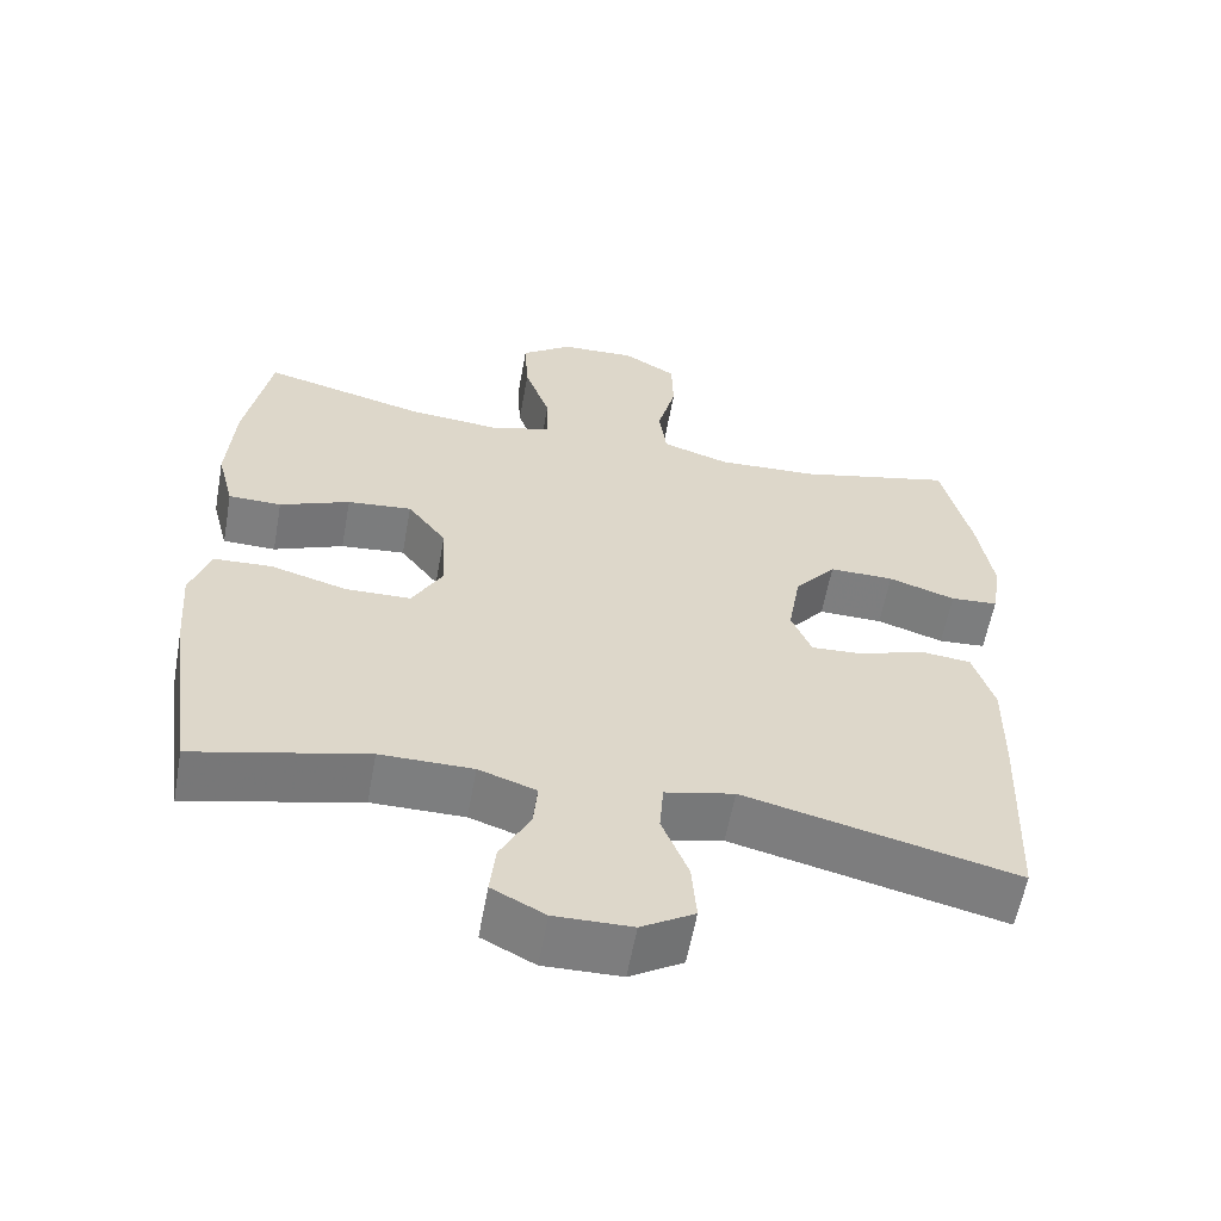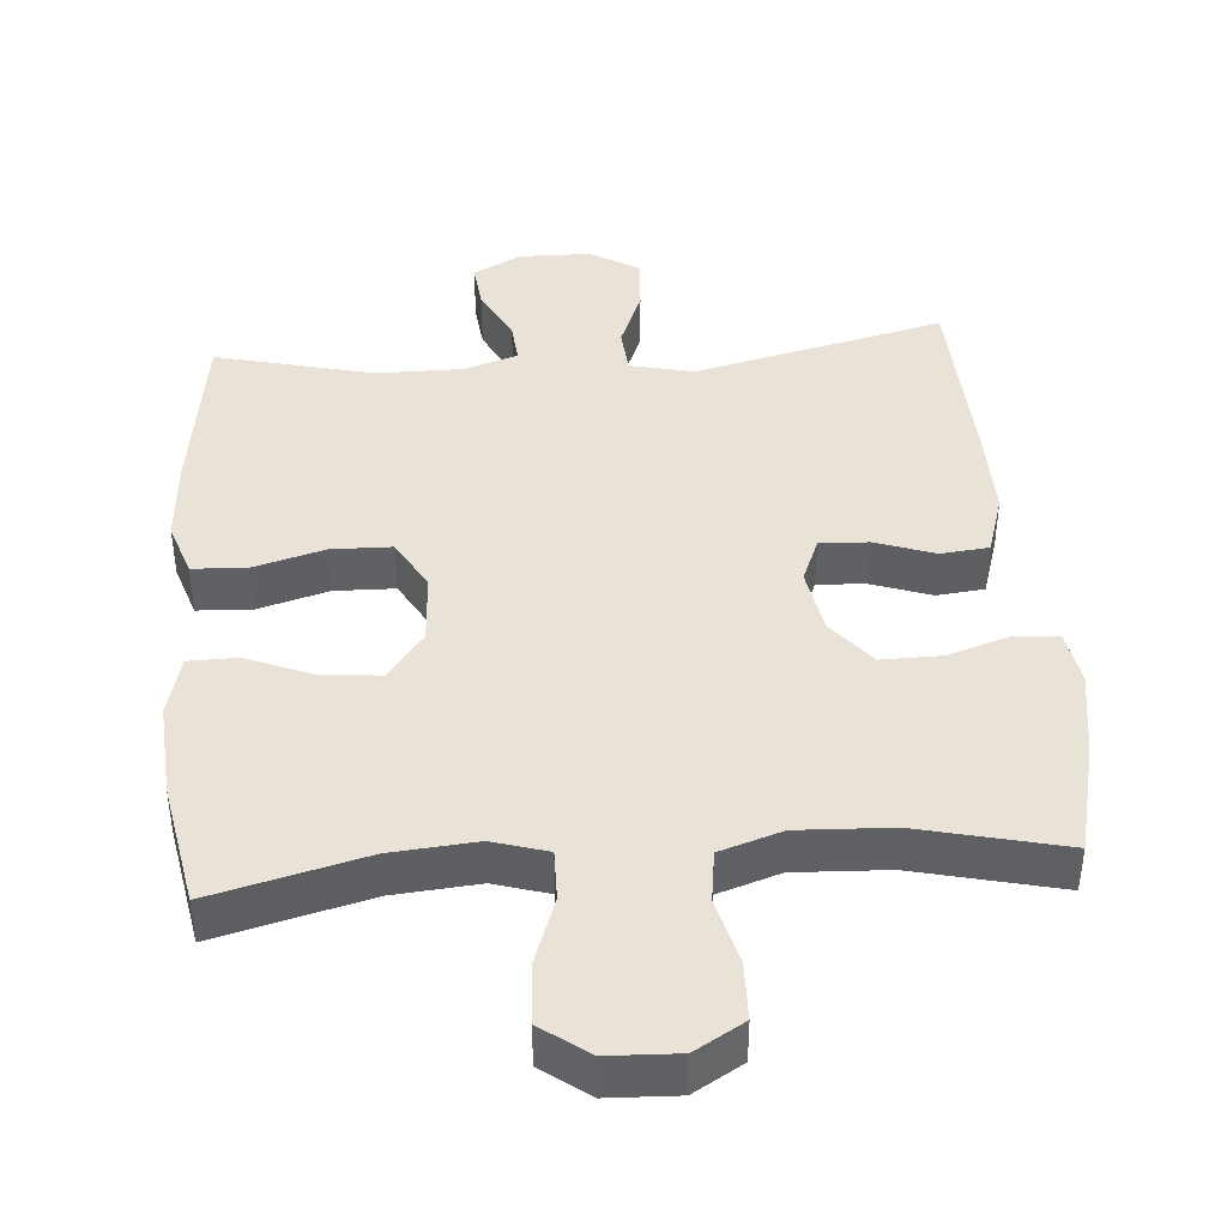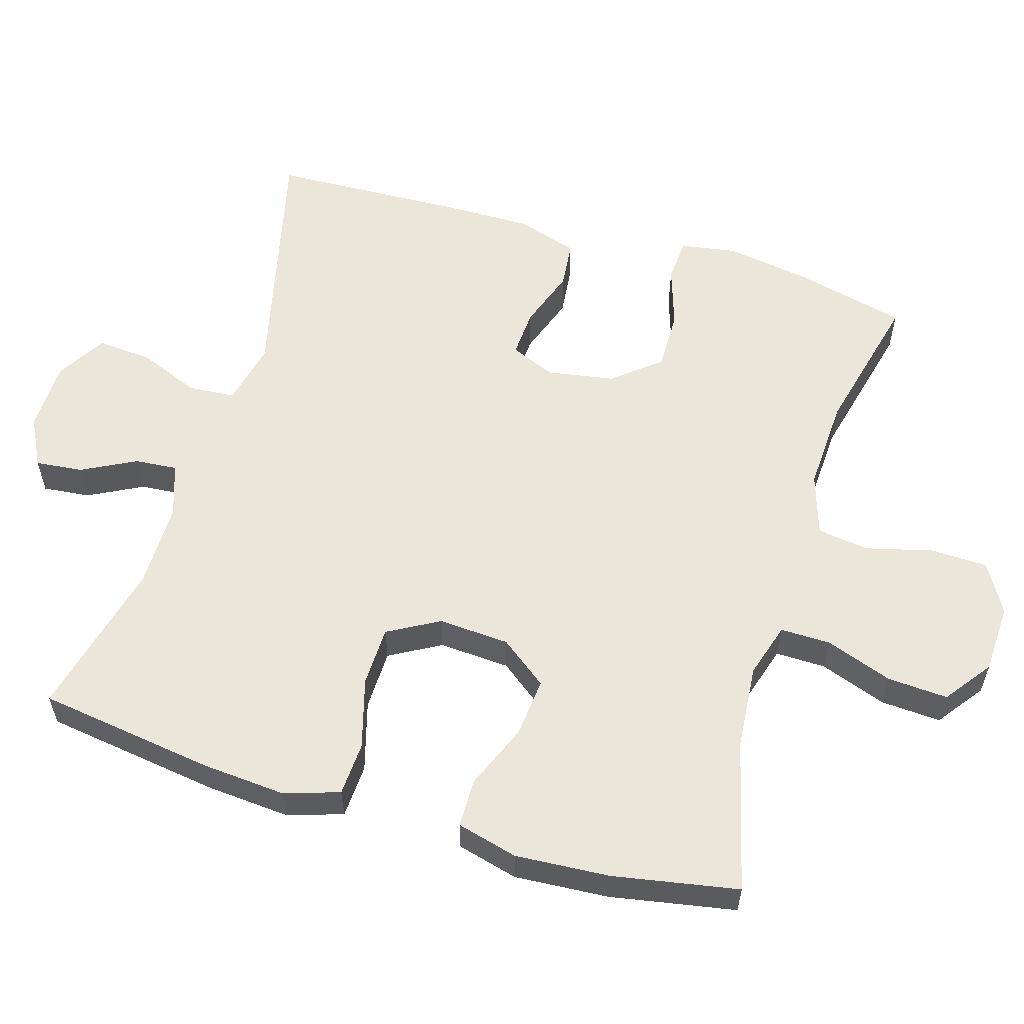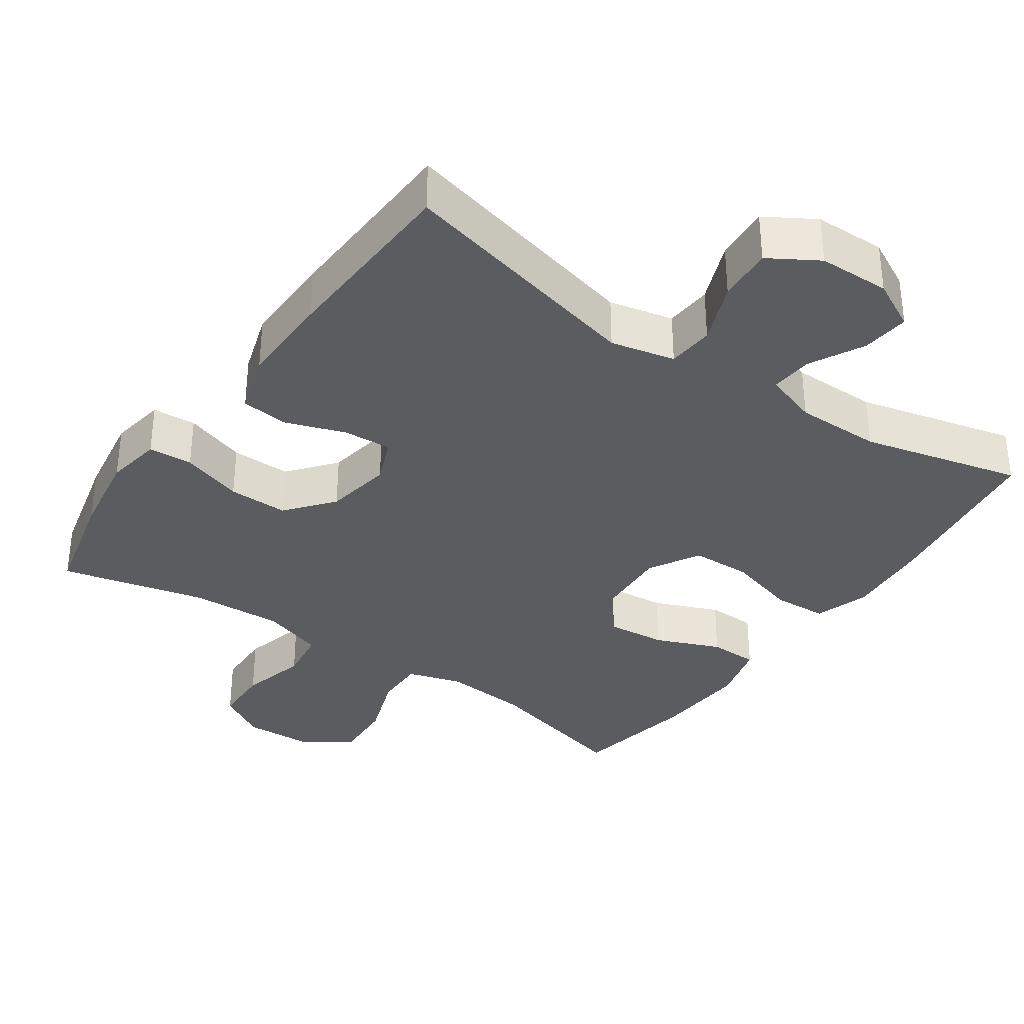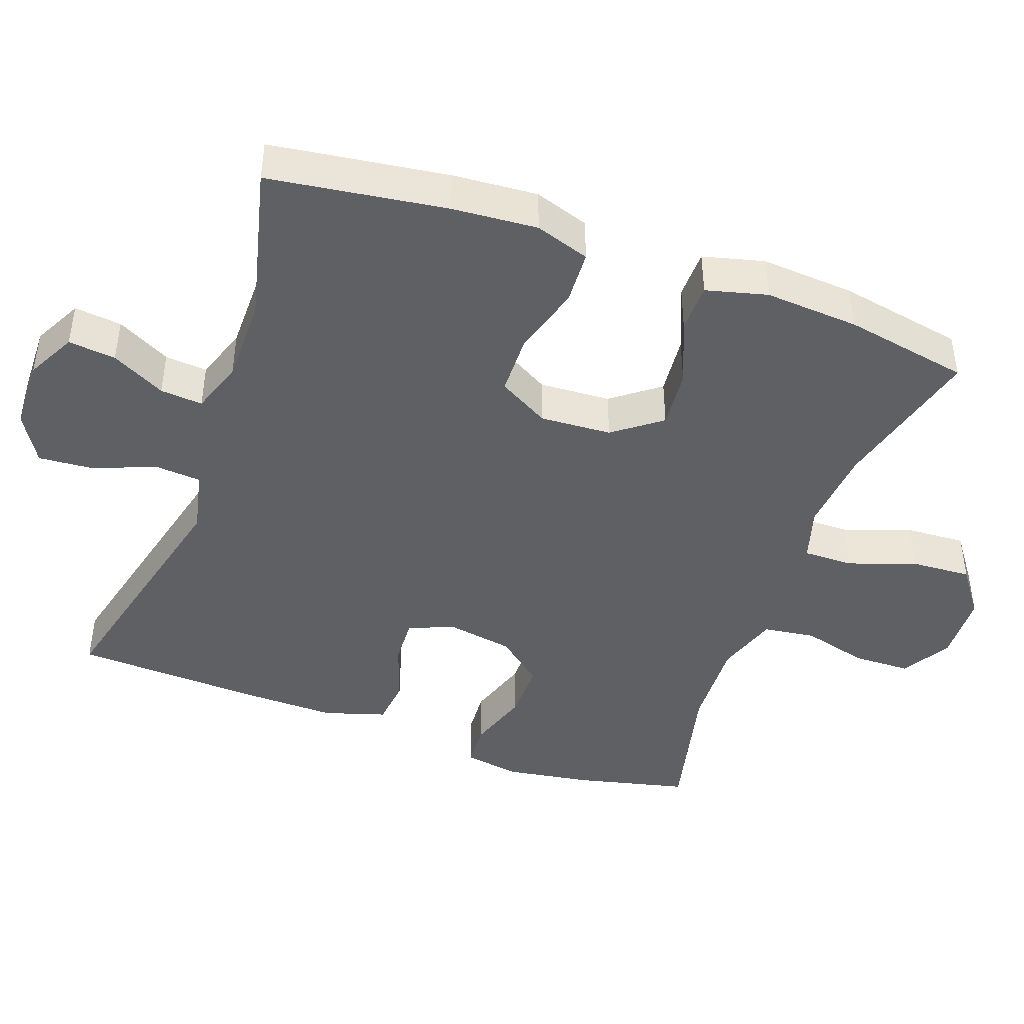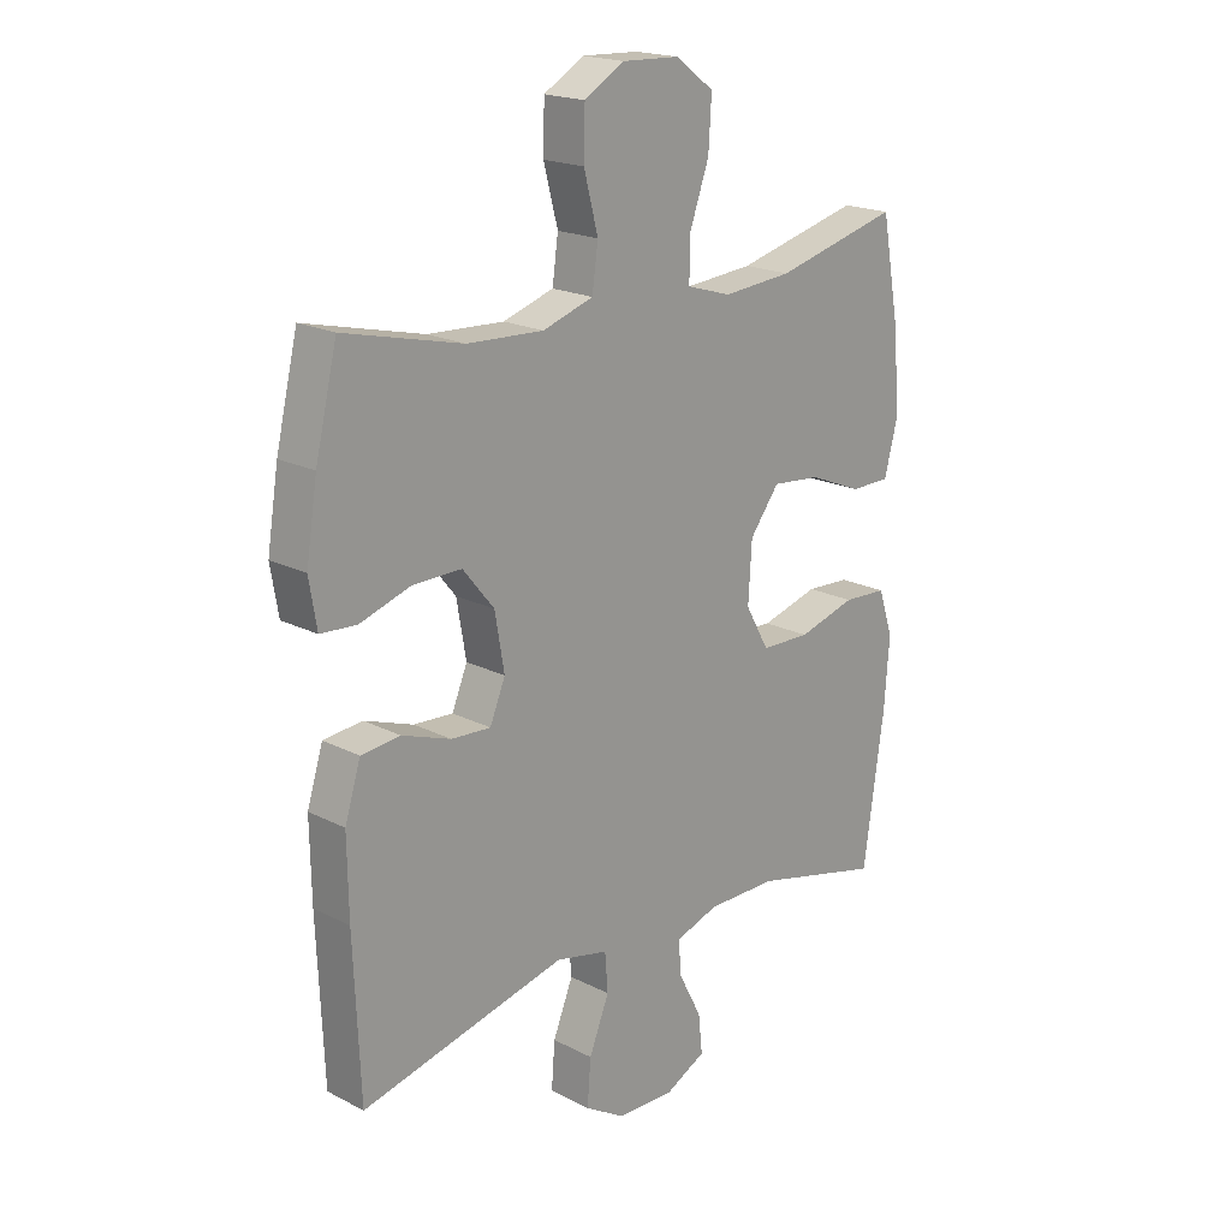
<metadata>
{"format":"obj","ext":"obj","renderer":"f3d","projection":"perspective","resolution":1024,"background":"white","views":[{"elev":-59.3,"azim":-10.3,"up":"+Z"},{"elev":41.9,"azim":-4.5,"up":"+Y"},{"elev":57.5,"azim":-73.2,"up":"+Y"},{"elev":-34.6,"azim":145.2,"up":"+Y"},{"elev":-43.9,"azim":-109.9,"up":"+Y"},{"elev":19.4,"azim":133.8,"up":"+Z"}]}
</metadata>
<code>
v 0.5 0.07 0.5
v 0.537 0.07 0.345
v 0.556 0.07 0.226
v 0.543 0.07 0.148
v 0.482 0.07 0.144
v 0.396 0.07 0.172
v 0.313 0.07 0.173
v 0.26 0.07 0.108
v 0.244 0.07 0.015
v 0.27 0.07 -0.048
v 0.337 0.07 -0.044
v 0.42 0.07 -0.015
v 0.486 0.07 -0.022
v 0.513 0.07 -0.108
v 0.511 0.07 -0.239
v 0.5 0.07 -0.5
v 0.152 0.07 -0.416
v 0.063 0.07 -0.436
v 0.058 0.07 -0.501
v 0.092 0.07 -0.586
v 0.098 0.07 -0.663
v 0.03 0.07 -0.704
v -0.069 0.07 -0.706
v -0.137 0.07 -0.671
v -0.13 0.07 -0.605
v -0.091 0.07 -0.53
v -0.086 0.07 -0.471
v -0.16 0.07 -0.446
v -0.279 0.07 -0.446
v -0.5 0.07 -0.5
v -0.535 0.07 -0.254
v -0.544 0.07 -0.136
v -0.519 0.07 -0.06
v -0.444 0.07 -0.056
v -0.346 0.07 -0.084
v -0.262 0.07 -0.082
v -0.222 0.07 -0.011
v -0.228 0.07 0.088
v -0.278 0.07 0.154
v -0.361 0.07 0.146
v -0.451 0.07 0.109
v -0.519 0.07 0.11
v -0.541 0.07 0.195
v -0.532 0.07 0.326
v -0.5 0.07 0.5
v -0.289 0.07 0.446
v -0.171 0.07 0.436
v -0.095 0.07 0.459
v -0.096 0.07 0.529
v -0.129 0.07 0.622
v -0.134 0.07 0.706
v -0.069 0.07 0.754
v 0.028 0.07 0.758
v 0.096 0.07 0.718
v 0.098 0.07 0.638
v 0.074 0.07 0.546
v 0.084 0.07 0.474
v 0.17 0.07 0.446
v 0.299 0.07 0.452
v 0.5 0 0.5
v 0.537 0 0.345
v 0.556 0 0.226
v 0.543 0 0.148
v 0.482 0 0.144
v 0.396 0 0.172
v 0.313 0 0.173
v 0.26 0 0.108
v 0.244 0 0.015
v 0.27 0 -0.048
v 0.337 0 -0.044
v 0.42 0 -0.015
v 0.486 0 -0.022
v 0.513 0 -0.108
v 0.511 0 -0.239
v 0.5 0 -0.5
v 0.152 0 -0.416
v 0.063 0 -0.436
v 0.058 0 -0.501
v 0.092 0 -0.586
v 0.098 0 -0.663
v 0.03 0 -0.704
v -0.069 0 -0.706
v -0.137 0 -0.671
v -0.13 0 -0.605
v -0.091 0 -0.53
v -0.086 0 -0.471
v -0.16 0 -0.446
v -0.279 0 -0.446
v -0.5 0 -0.5
v -0.535 0 -0.254
v -0.544 0 -0.136
v -0.519 0 -0.06
v -0.444 0 -0.056
v -0.346 0 -0.084
v -0.262 0 -0.082
v -0.222 0 -0.011
v -0.228 0 0.088
v -0.278 0 0.154
v -0.361 0 0.146
v -0.451 0 0.109
v -0.519 0 0.11
v -0.541 0 0.195
v -0.532 0 0.326
v -0.5 0 0.5
v -0.289 0 0.446
v -0.171 0 0.436
v -0.095 0 0.459
v -0.096 0 0.529
v -0.129 0 0.622
v -0.134 0 0.706
v -0.069 0 0.754
v 0.028 0 0.758
v 0.096 0 0.718
v 0.098 0 0.638
v 0.074 0 0.546
v 0.084 0 0.474
v 0.17 0 0.446
v 0.299 0 0.452
f 53 54 55 56
f 53 56 57
f 52 53 57
f 49 50 51 52
f 48 49 52 57
f 47 48 57 58
f 43 44 45 46
f 43 46 47
f 40 41 42 43
f 39 40 43 47
f 38 39 47 58
f 32 33 34 35
f 32 35 36
f 29 30 31 32
f 28 29 32 36
f 27 28 36 37
f 23 24 25 26
f 23 26 27
f 22 23 27
f 19 20 21 22
f 18 19 22 27
f 14 15 16 17
f 14 17 18
f 11 12 13 14
f 10 11 14 18
f 9 10 18 27
f 3 4 5 6
f 3 6 7
f 59 1 2 3
f 59 3 7
f 58 59 7 8
f 27 37 38 58
f 8 9 27 58
f 115 114 113 112
f 116 115 112
f 116 112 111
f 111 110 109 108
f 116 111 108 107
f 117 116 107 106
f 105 104 103 102
f 106 105 102
f 102 101 100 99
f 106 102 99 98
f 117 106 98 97
f 94 93 92 91
f 95 94 91
f 91 90 89 88
f 95 91 88 87
f 96 95 87 86
f 85 84 83 82
f 86 85 82
f 86 82 81
f 81 80 79 78
f 86 81 78 77
f 76 75 74 73
f 77 76 73
f 73 72 71 70
f 77 73 70 69
f 86 77 69 68
f 65 64 63 62
f 66 65 62
f 62 61 60 118
f 66 62 118
f 67 66 118 117
f 117 97 96 86
f 117 86 68 67
f 1 60 61 2
f 2 61 62 3
f 3 62 63 4
f 4 63 64 5
f 5 64 65 6
f 6 65 66 7
f 7 66 67 8
f 8 67 68 9
f 9 68 69 10
f 10 69 70 11
f 11 70 71 12
f 12 71 72 13
f 13 72 73 14
f 14 73 74 15
f 15 74 75 16
f 16 75 76 17
f 17 76 77 18
f 18 77 78 19
f 19 78 79 20
f 20 79 80 21
f 21 80 81 22
f 22 81 82 23
f 23 82 83 24
f 24 83 84 25
f 25 84 85 26
f 26 85 86 27
f 27 86 87 28
f 28 87 88 29
f 29 88 89 30
f 30 89 90 31
f 31 90 91 32
f 32 91 92 33
f 33 92 93 34
f 34 93 94 35
f 35 94 95 36
f 36 95 96 37
f 37 96 97 38
f 38 97 98 39
f 39 98 99 40
f 40 99 100 41
f 41 100 101 42
f 42 101 102 43
f 43 102 103 44
f 44 103 104 45
f 45 104 105 46
f 46 105 106 47
f 47 106 107 48
f 48 107 108 49
f 49 108 109 50
f 50 109 110 51
f 51 110 111 52
f 52 111 112 53
f 53 112 113 54
f 54 113 114 55
f 55 114 115 56
f 56 115 116 57
f 57 116 117 58
f 58 117 118 59
f 59 118 60 1

</code>
